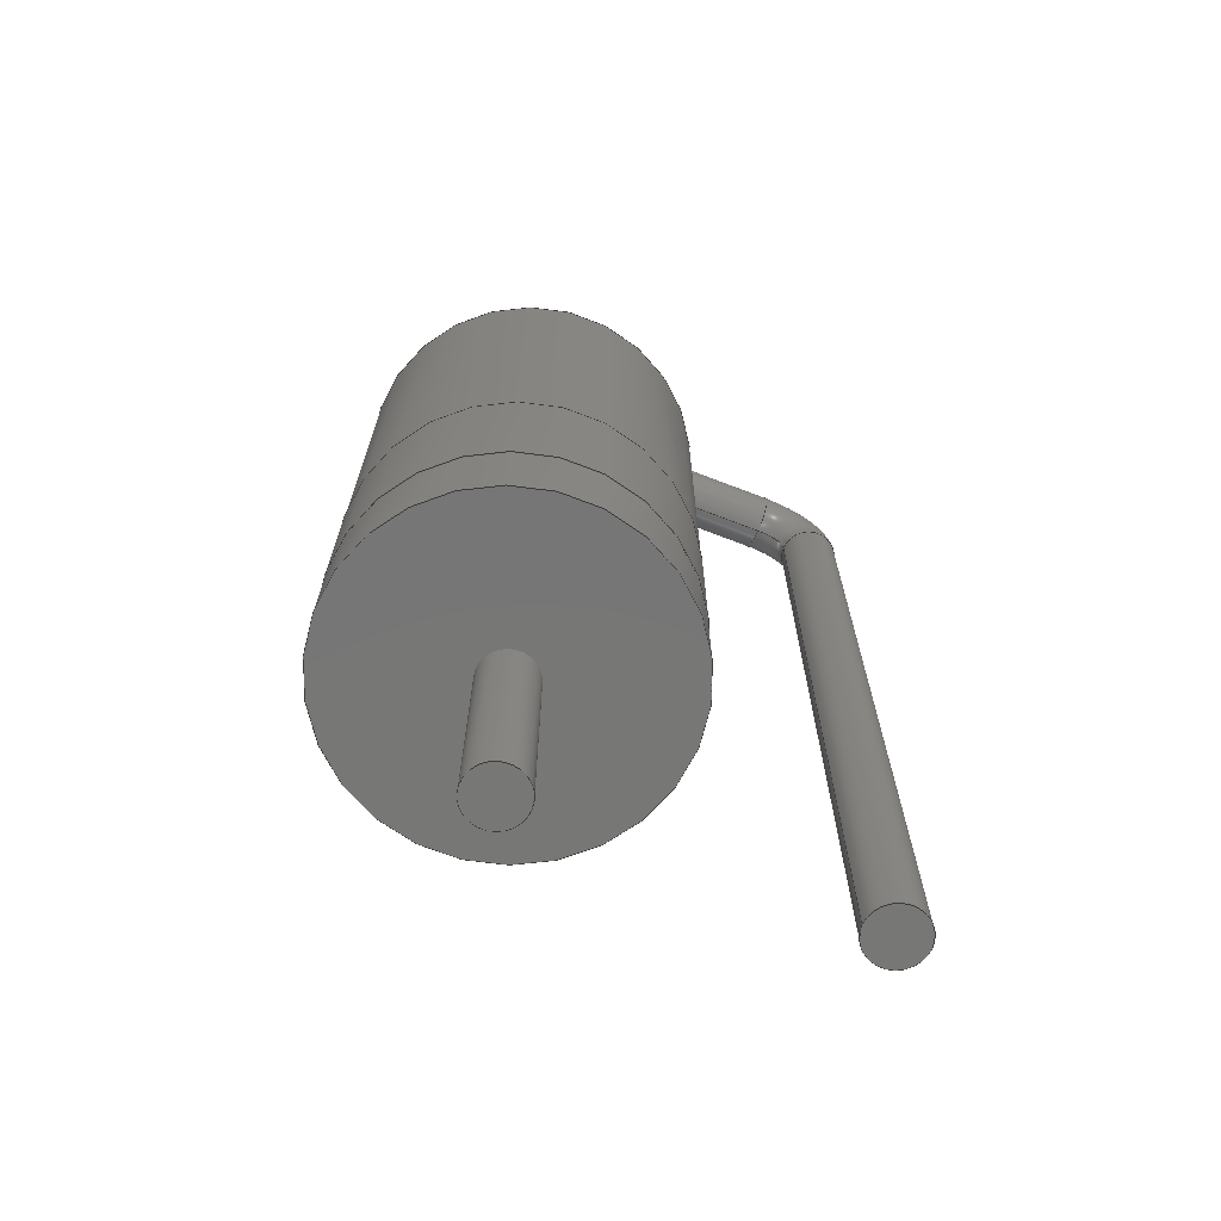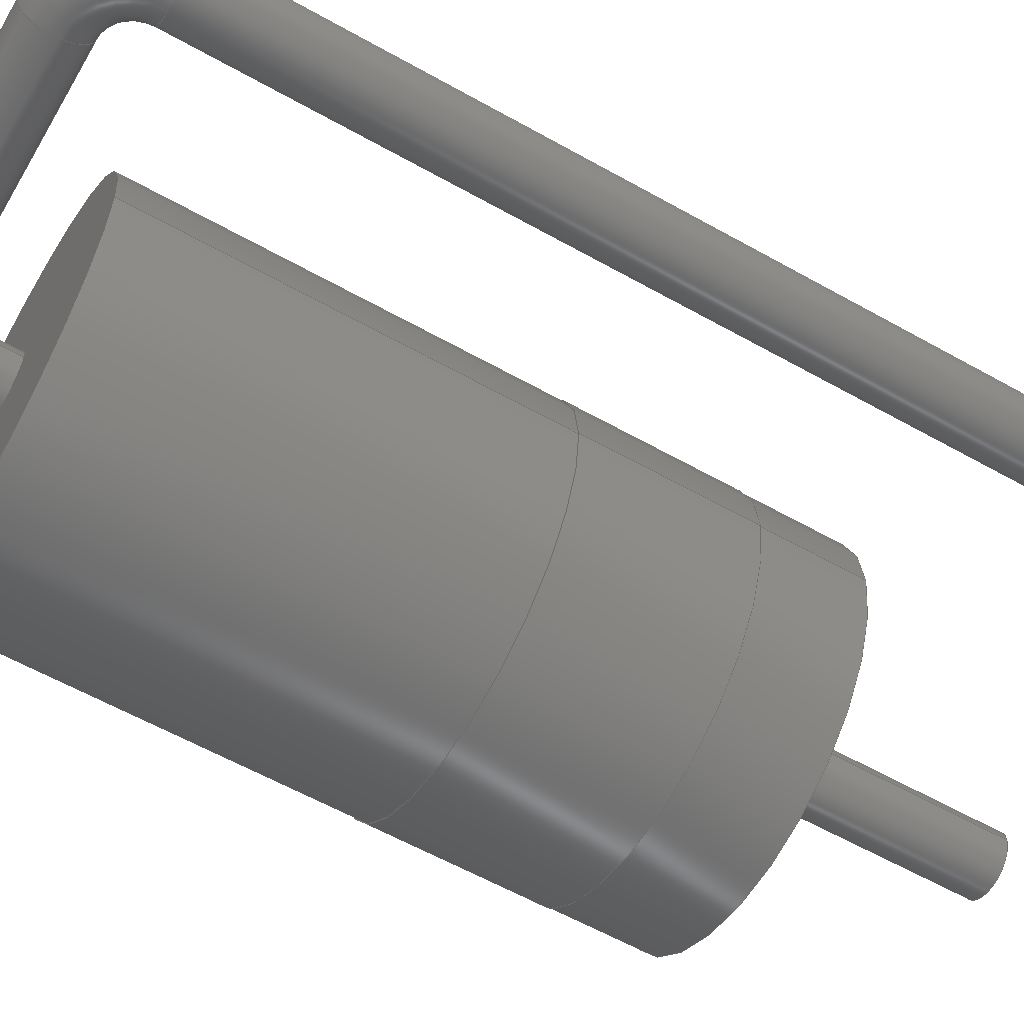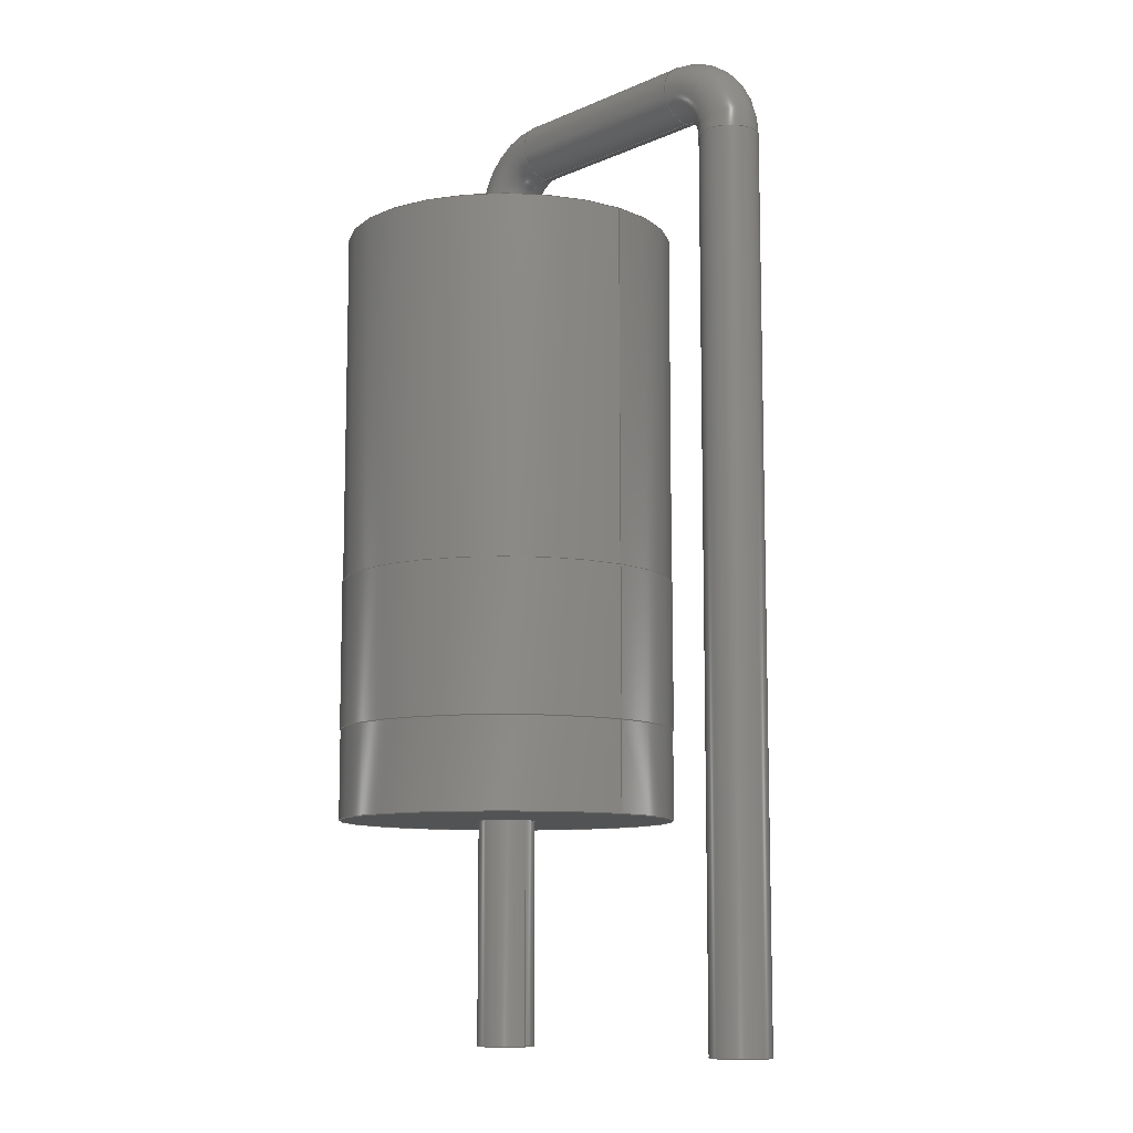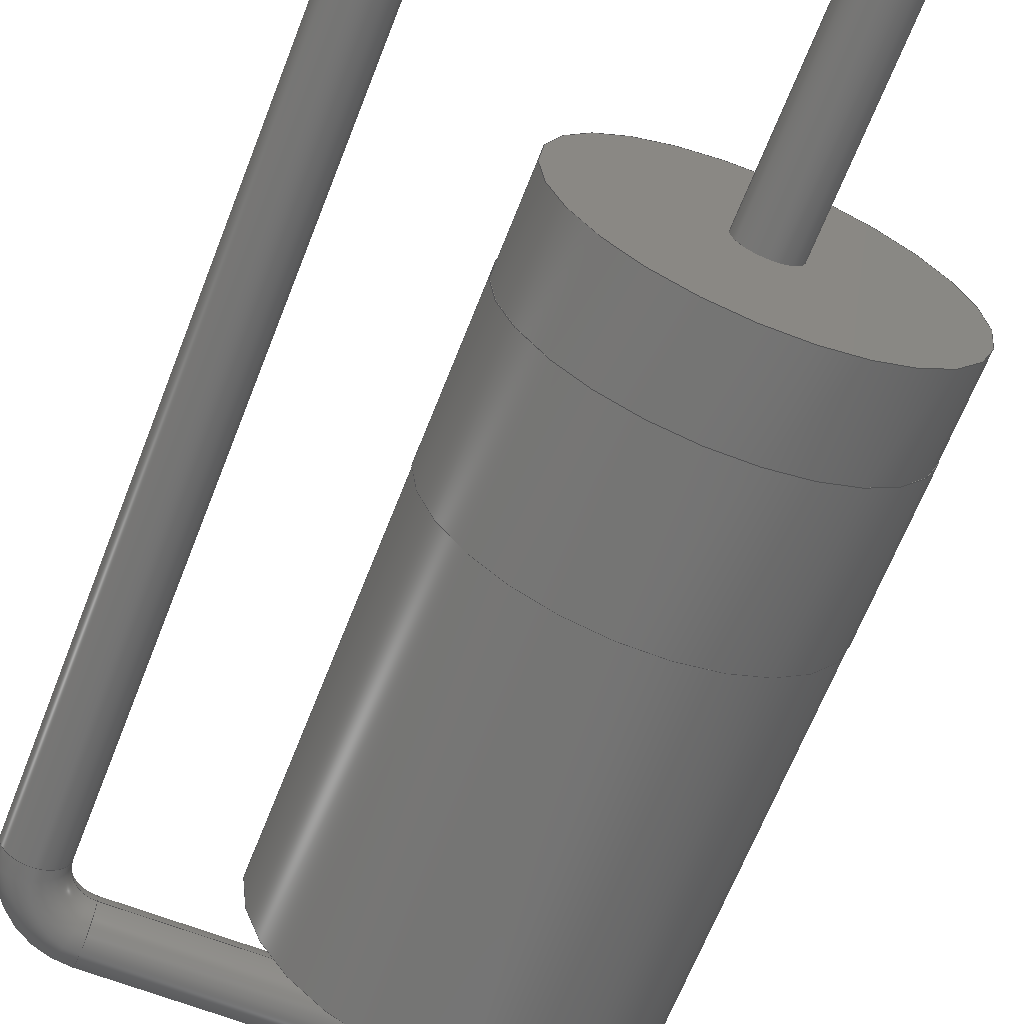
<metadata>
{"format":"step","ext":"step","renderer":"f3d","projection":"perspective","resolution":1024,"background":"white","views":[{"elev":-69.2,"azim":-21.2,"up":"+Z"},{"elev":-59.1,"azim":59.8,"up":"+Y"},{"elev":-9.9,"azim":48.2,"up":"+Z"},{"elev":-65.7,"azim":158.7,"up":"+Y"}]}
</metadata>
<code>
ISO-10303-21;
DATA;
#1=APPLICATION_PROTOCOL_DEFINITION('international standard','automotive_design',2000,#2);
#2=APPLICATION_CONTEXT('core data for automotive mechanical design processes');
#3=SHAPE_DEFINITION_REPRESENTATION(#4,#10);
#4=PRODUCT_DEFINITION_SHAPE('','',#5);
#5=PRODUCT_DEFINITION('design','',#6,#9);
#6=PRODUCT_DEFINITION_FORMATION('','',#7);
#7=PRODUCT('D_DO-27_P5.08mm_Vertical_AnodeUp','D_DO-27_P5.08mm_Vertical_AnodeUp','',(#8));
#8=PRODUCT_CONTEXT('',#2,'mechanical');
#9=PRODUCT_DEFINITION_CONTEXT('part definition',#2,'design');
#10=ADVANCED_BREP_SHAPE_REPRESENTATION('',(#11,#15),#262);
#11=AXIS2_PLACEMENT_3D('',#12,#13,#14);
#12=CARTESIAN_POINT('',(0,0,0));
#13=DIRECTION('',(0,0,1));
#14=DIRECTION('',(1,0,-0));
#15=MANIFOLD_SOLID_BREP('',#16);
#16=CLOSED_SHELL('',(#17,#34,#52,#68,#90,#104,#121,#134,#145,#159,#173,#196,#215,#237,#256));
#17=ADVANCED_FACE('',(#18),#29,.T.);
#18=FACE_BOUND('',#19,.F.);
#19=EDGE_LOOP('',(#20));
#20=ORIENTED_EDGE('',*,*,#21,.T.);
#21=EDGE_CURVE('',#22,#22,#24,.T.);
#22=VERTEX_POINT('',#23);
#23=CARTESIAN_POINT('',(0.45,-7.764e-16,-3));
#24=CIRCLE('',#25,0.45);
#25=AXIS2_PLACEMENT_3D('',#26,#27,#28);
#26=CARTESIAN_POINT('',(0,-6.661e-16,-3));
#27=DIRECTION('',(-0,2.22e-16,1));
#28=DIRECTION('',(1,0,0));
#29=PLANE('',#30);
#30=AXIS2_PLACEMENT_3D('',#31,#32,#33);
#31=CARTESIAN_POINT('',(0.45,-6.661e-16,-3));
#32=DIRECTION('',(0,0,-1));
#33=DIRECTION('',(-1,0,0));
#34=ADVANCED_FACE('',(#35),#50,.T.);
#35=FACE_BOUND('',#36,.T.);
#36=EDGE_LOOP('',(#20,#37,#44,#49));
#37=ORIENTED_EDGE('',*,*,#38,.T.);
#38=EDGE_CURVE('',#22,#39,#41,.T.);
#39=VERTEX_POINT('',#40);
#40=CARTESIAN_POINT('',(0.45,1.11e-16,0.5));
#41=LINE('',#31,#42);
#42=VECTOR('',#43,1);
#43=DIRECTION('',(0,2.22e-16,1));
#44=ORIENTED_EDGE('',*,*,#45,.F.);
#45=EDGE_CURVE('',#39,#39,#46,.T.);
#46=CIRCLE('',#47,0.45);
#47=AXIS2_PLACEMENT_3D('',#48,#27,#28);
#48=CARTESIAN_POINT('',(0,1.11e-16,0.5));
#49=ORIENTED_EDGE('',*,*,#38,.F.);
#50=CYLINDRICAL_SURFACE('',#51,0.45);
#51=AXIS2_PLACEMENT_3D('',#26,#43,#28);
#52=ADVANCED_FACE('',(#53,#64),#67,.T.);
#53=FACE_BOUND('',#54,.T.);
#54=EDGE_LOOP('',(#55));
#55=ORIENTED_EDGE('',*,*,#56,.T.);
#56=EDGE_CURVE('',#57,#57,#59,.T.);
#57=VERTEX_POINT('',#58);
#58=CARTESIAN_POINT('',(2.665,3.331e-16,0.5));
#59=CIRCLE('',#60,2.665);
#60=AXIS2_PLACEMENT_3D('',#61,#62,#63);
#61=CARTESIAN_POINT('',(0,2.22e-16,0.5));
#62=DIRECTION('',(0,-4.441e-16,-1));
#63=DIRECTION('',(1,4.166e-17,-1.85e-32));
#64=FACE_BOUND('',#65,.T.);
#65=EDGE_LOOP('',(#66));
#66=ORIENTED_EDGE('',*,*,#45,.T.);
#67=PLANE('',#60);
#68=ADVANCED_FACE('',(#69),#87,.T.);
#69=FACE_BOUND('',#70,.T.);
#70=EDGE_LOOP('',(#71,#79,#85,#86));
#71=ORIENTED_EDGE('',*,*,#72,.T.);
#72=EDGE_CURVE('',#73,#73,#75,.T.);
#73=VERTEX_POINT('',#74);
#74=CARTESIAN_POINT('',(2.665,1.284e-15,1.928));
#75=CIRCLE('',#76,2.665);
#76=AXIS2_PLACEMENT_3D('',#77,#62,#78);
#77=CARTESIAN_POINT('',(0,8.562e-16,1.928));
#78=DIRECTION('',(1,8.349e-16,-3.707e-31));
#79=ORIENTED_EDGE('',*,*,#80,.T.);
#80=EDGE_CURVE('',#73,#57,#81,.T.);
#81=LINE('',#82,#83);
#82=CARTESIAN_POINT('',(2.665,6.675e-15,10.02));
#83=VECTOR('',#84,1);
#84=DIRECTION('',(0,-6.661e-16,-1));
#85=ORIENTED_EDGE('',*,*,#56,.F.);
#86=ORIENTED_EDGE('',*,*,#80,.F.);
#87=CYLINDRICAL_SURFACE('',#88,2.665);
#88=AXIS2_PLACEMENT_3D('',#89,#62,#78);
#89=CARTESIAN_POINT('',(0,4.45e-15,10.02));
#90=ADVANCED_FACE('',(#91,#100),#103,.T.);
#91=FACE_BOUND('',#92,.T.);
#92=EDGE_LOOP('',(#93));
#93=ORIENTED_EDGE('',*,*,#94,.T.);
#94=EDGE_CURVE('',#95,#95,#97,.T.);
#95=VERTEX_POINT('',#96);
#96=CARTESIAN_POINT('',(2.675,1.284e-15,1.928));
#97=CIRCLE('',#98,2.675);
#98=AXIS2_PLACEMENT_3D('',#77,#62,#99);
#99=DIRECTION('',(1,1.6e-16,-7.107e-32));
#100=FACE_BOUND('',#101,.T.);
#101=EDGE_LOOP('',(#102));
#102=ORIENTED_EDGE('',*,*,#72,.F.);
#103=PLANE('',#98);
#104=ADVANCED_FACE('',(#105),#120,.T.);
#105=FACE_BOUND('',#106,.T.);
#106=EDGE_LOOP('',(#107,#115,#118,#119));
#107=ORIENTED_EDGE('',*,*,#108,.T.);
#108=EDGE_CURVE('',#109,#109,#111,.T.);
#109=VERTEX_POINT('',#110);
#110=CARTESIAN_POINT('',(2.675,2.87e-15,4.308));
#111=CIRCLE('',#112,2.675);
#112=AXIS2_PLACEMENT_3D('',#113,#62,#114);
#113=CARTESIAN_POINT('',(0,1.913e-15,4.308));
#114=DIRECTION('',(1,3.576e-16,-1.588e-31));
#115=ORIENTED_EDGE('',*,*,#116,.T.);
#116=EDGE_CURVE('',#109,#95,#117,.T.);
#117=LINE('',#110,#83);
#118=ORIENTED_EDGE('',*,*,#94,.F.);
#119=ORIENTED_EDGE('',*,*,#116,.F.);
#120=CYLINDRICAL_SURFACE('',#112,2.675);
#121=ADVANCED_FACE('',(#122,#125),#133,.F.);
#122=FACE_BOUND('',#123,.T.);
#123=EDGE_LOOP('',(#124));
#124=ORIENTED_EDGE('',*,*,#108,.F.);
#125=FACE_BOUND('',#126,.T.);
#126=EDGE_LOOP('',(#127));
#127=ORIENTED_EDGE('',*,*,#128,.T.);
#128=EDGE_CURVE('',#129,#129,#131,.T.);
#129=VERTEX_POINT('',#130);
#130=CARTESIAN_POINT('',(2.665,2.87e-15,4.308));
#131=CIRCLE('',#132,2.665);
#132=AXIS2_PLACEMENT_3D('',#113,#62,#78);
#133=PLANE('',#112);
#134=ADVANCED_FACE('',(#135),#87,.T.);
#135=FACE_BOUND('',#136,.T.);
#136=EDGE_LOOP('',(#137,#140,#143,#144));
#137=ORIENTED_EDGE('',*,*,#138,.F.);
#138=EDGE_CURVE('',#139,#129,#81,.T.);
#139=VERTEX_POINT('',#82);
#140=ORIENTED_EDGE('',*,*,#141,.T.);
#141=EDGE_CURVE('',#139,#139,#142,.T.);
#142=CIRCLE('',#88,2.665);
#143=ORIENTED_EDGE('',*,*,#138,.T.);
#144=ORIENTED_EDGE('',*,*,#128,.F.);
#145=ADVANCED_FACE('',(#146,#149),#158,.F.);
#146=FACE_BOUND('',#147,.T.);
#147=EDGE_LOOP('',(#148));
#148=ORIENTED_EDGE('',*,*,#141,.F.);
#149=FACE_BOUND('',#150,.T.);
#150=EDGE_LOOP('',(#151));
#151=ORIENTED_EDGE('',*,*,#152,.F.);
#152=EDGE_CURVE('',#153,#153,#155,.T.);
#153=VERTEX_POINT('',#154);
#154=CARTESIAN_POINT('',(0.45,2.225e-15,10.02));
#155=CIRCLE('',#156,0.45);
#156=AXIS2_PLACEMENT_3D('',#157,#27,#28);
#157=CARTESIAN_POINT('',(0,2.225e-15,10.02));
#158=PLANE('',#88);
#159=ADVANCED_FACE('',(#160),#50,.T.);
#160=FACE_BOUND('',#161,.T.);
#161=EDGE_LOOP('',(#162,#163,#167,#172));
#162=ORIENTED_EDGE('',*,*,#152,.T.);
#163=ORIENTED_EDGE('',*,*,#164,.T.);
#164=EDGE_CURVE('',#153,#165,#41,.T.);
#165=VERTEX_POINT('',#166);
#166=CARTESIAN_POINT('',(0.45,2.336e-15,10.52));
#167=ORIENTED_EDGE('',*,*,#168,.F.);
#168=EDGE_CURVE('',#165,#165,#169,.T.);
#169=CIRCLE('',#170,0.45);
#170=AXIS2_PLACEMENT_3D('',#171,#27,#28);
#171=CARTESIAN_POINT('',(0,2.336e-15,10.52));
#172=ORIENTED_EDGE('',*,*,#164,.F.);
#173=ADVANCED_FACE('',(#174),#193,.T.);
#174=FACE_BOUND('',#175,.T.);
#175=EDGE_LOOP('',(#176,#184,#191,#192));
#176=ORIENTED_EDGE('',*,*,#177,.T.);
#177=EDGE_CURVE('',#165,#178,#180,.T.);
#178=VERTEX_POINT('',#179);
#179=CARTESIAN_POINT('',(0.9,2.436e-15,10.97));
#180=CIRCLE('',#181,0.45);
#181=AXIS2_PLACEMENT_3D('',#182,#183,#28);
#182=CARTESIAN_POINT('',(0.9,2.501e-15,10.52));
#183=DIRECTION('',(0,1,-2.22e-16));
#184=ORIENTED_EDGE('',*,*,#185,.T.);
#185=EDGE_CURVE('',#178,#178,#186,.T.);
#186=CIRCLE('',#187,0.45);
#187=AXIS2_PLACEMENT_3D('',#188,#189,#190);
#188=CARTESIAN_POINT('',(0.9,2.536e-15,11.42));
#189=DIRECTION('',(-1,-4.079e-32,-1.837e-16));
#190=DIRECTION('',(-1.837e-16,2.22e-16,1));
#191=ORIENTED_EDGE('',*,*,#177,.F.);
#192=ORIENTED_EDGE('',*,*,#168,.T.);
#193=TOROIDAL_SURFACE('',#194,0.9,0.45);
#194=AXIS2_PLACEMENT_3D('',#195,#183,#28);
#195=CARTESIAN_POINT('',(0.9,2.336e-15,10.52));
#196=ADVANCED_FACE('',(#197),#213,.T.);
#197=FACE_BOUND('',#198,.T.);
#198=EDGE_LOOP('',(#199,#205,#211,#212));
#199=ORIENTED_EDGE('',*,*,#200,.T.);
#200=EDGE_CURVE('',#178,#201,#203,.T.);
#201=VERTEX_POINT('',#202);
#202=CARTESIAN_POINT('',(4.18,2.436e-15,10.97));
#203=LINE('',#179,#204);
#204=VECTOR('',#28,1);
#205=ORIENTED_EDGE('',*,*,#206,.F.);
#206=EDGE_CURVE('',#201,#201,#207,.T.);
#207=CIRCLE('',#208,0.45);
#208=AXIS2_PLACEMENT_3D('',#209,#28,#210);
#209=CARTESIAN_POINT('',(4.18,2.536e-15,11.42));
#210=DIRECTION('',(0,-2.22e-16,-1));
#211=ORIENTED_EDGE('',*,*,#200,.F.);
#212=ORIENTED_EDGE('',*,*,#185,.F.);
#213=CYLINDRICAL_SURFACE('',#214,0.45);
#214=AXIS2_PLACEMENT_3D('',#188,#28,#210);
#215=ADVANCED_FACE('',(#216),#234,.T.);
#216=FACE_BOUND('',#217,.T.);
#217=EDGE_LOOP('',(#218,#225,#232,#233));
#218=ORIENTED_EDGE('',*,*,#219,.T.);
#219=EDGE_CURVE('',#201,#220,#222,.T.);
#220=VERTEX_POINT('',#221);
#221=CARTESIAN_POINT('',(4.63,2.336e-15,10.52));
#222=CIRCLE('',#223,0.45);
#223=AXIS2_PLACEMENT_3D('',#224,#183,#28);
#224=CARTESIAN_POINT('',(4.18,2.501e-15,10.52));
#225=ORIENTED_EDGE('',*,*,#226,.T.);
#226=EDGE_CURVE('',#220,#220,#227,.T.);
#227=CIRCLE('',#228,0.45);
#228=AXIS2_PLACEMENT_3D('',#229,#230,#231);
#229=CARTESIAN_POINT('',(5.08,2.336e-15,10.52));
#230=DIRECTION('',(-2.449e-16,2.22e-16,1));
#231=DIRECTION('',(1,5.439e-32,2.449e-16));
#232=ORIENTED_EDGE('',*,*,#219,.F.);
#233=ORIENTED_EDGE('',*,*,#206,.T.);
#234=TOROIDAL_SURFACE('',#235,0.9,0.45);
#235=AXIS2_PLACEMENT_3D('',#236,#183,#28);
#236=CARTESIAN_POINT('',(4.18,2.336e-15,10.52));
#237=ADVANCED_FACE('',(#238),#255,.T.);
#238=FACE_BOUND('',#239,.T.);
#239=EDGE_LOOP('',(#240,#247,#253,#254));
#240=ORIENTED_EDGE('',*,*,#241,.T.);
#241=EDGE_CURVE('',#220,#242,#244,.T.);
#242=VERTEX_POINT('',#243);
#243=CARTESIAN_POINT('',(4.63,-7.764e-16,-3));
#244=LINE('',#245,#246);
#245=CARTESIAN_POINT('',(4.63,-6.661e-16,-3));
#246=VECTOR('',#210,1);
#247=ORIENTED_EDGE('',*,*,#248,.F.);
#248=EDGE_CURVE('',#242,#242,#249,.T.);
#249=CIRCLE('',#250,0.45);
#250=AXIS2_PLACEMENT_3D('',#251,#210,#252);
#251=CARTESIAN_POINT('',(5.08,-6.661e-16,-3));
#252=DIRECTION('',(-1,5.474e-48,-1.215e-63));
#253=ORIENTED_EDGE('',*,*,#241,.F.);
#254=ORIENTED_EDGE('',*,*,#226,.F.);
#255=CYLINDRICAL_SURFACE('',#250,0.45);
#256=ADVANCED_FACE('',(#257),#260,.F.);
#257=FACE_BOUND('',#258,.T.);
#258=EDGE_LOOP('',(#259));
#259=ORIENTED_EDGE('',*,*,#248,.T.);
#260=PLANE('',#261);
#261=AXIS2_PLACEMENT_3D('',#245,#13,#28);
#262=( GEOMETRIC_REPRESENTATION_CONTEXT(3)GLOBAL_UNCERTAINTY_ASSIGNED_CONTEXT((#266)) GLOBAL_UNIT_ASSIGNED_CONTEXT((#263,#264,#265)) REPRESENTATION_CONTEXT('Context #1','3D Context with UNIT and UNCERTAINTY') );
#263=( LENGTH_UNIT() NAMED_UNIT(*) SI_UNIT(.MILLI.,.METRE.) );
#264=( NAMED_UNIT(*) PLANE_ANGLE_UNIT() SI_UNIT($,.RADIAN.) );
#265=( NAMED_UNIT(*) SI_UNIT($,.STERADIAN.) SOLID_ANGLE_UNIT() );
#266=UNCERTAINTY_MEASURE_WITH_UNIT(LENGTH_MEASURE(1e-07),#263,'distance_accuracy_value','confusion accuracy');
#267=PRODUCT_RELATED_PRODUCT_CATEGORY('part',$,(#7));
#268=MECHANICAL_DESIGN_GEOMETRIC_PRESENTATION_REPRESENTATION('',(#269,#277,#278,#286,#287,#295,#296,#297,#298,#299,#300,#301,#302,#303,#304),#262);
#269=STYLED_ITEM('color',(#270),#17);
#270=PRESENTATION_STYLE_ASSIGNMENT((#271));
#271=SURFACE_STYLE_USAGE(.BOTH.,#272);
#272=SURFACE_SIDE_STYLE('',(#273));
#273=SURFACE_STYLE_FILL_AREA(#274);
#274=FILL_AREA_STYLE('',(#275));
#275=FILL_AREA_STYLE_COLOUR('',#276);
#276=COLOUR_RGB('',0.824,0.82,0.781);
#277=STYLED_ITEM('color',(#270),#34);
#278=STYLED_ITEM('color',(#279),#52);
#279=PRESENTATION_STYLE_ASSIGNMENT((#280));
#280=SURFACE_STYLE_USAGE(.BOTH.,#281);
#281=SURFACE_SIDE_STYLE('',(#282));
#282=SURFACE_STYLE_FILL_AREA(#283);
#283=FILL_AREA_STYLE('',(#284));
#284=FILL_AREA_STYLE_COLOUR('',#285);
#285=COLOUR_RGB('',0.148,0.145,0.145);
#286=STYLED_ITEM('color',(#279),#68);
#287=STYLED_ITEM('color',(#288),#90);
#288=PRESENTATION_STYLE_ASSIGNMENT((#289));
#289=SURFACE_STYLE_USAGE(.BOTH.,#290);
#290=SURFACE_SIDE_STYLE('',(#291));
#291=SURFACE_STYLE_FILL_AREA(#292);
#292=FILL_AREA_STYLE('',(#293));
#293=FILL_AREA_STYLE_COLOUR('',#294);
#294=COLOUR_RGB('',0.895,0.891,0.813);
#295=STYLED_ITEM('color',(#288),#104);
#296=STYLED_ITEM('color',(#288),#121);
#297=STYLED_ITEM('color',(#279),#134);
#298=STYLED_ITEM('color',(#279),#145);
#299=STYLED_ITEM('color',(#270),#159);
#300=STYLED_ITEM('color',(#270),#173);
#301=STYLED_ITEM('color',(#270),#196);
#302=STYLED_ITEM('color',(#270),#215);
#303=STYLED_ITEM('color',(#270),#237);
#304=STYLED_ITEM('color',(#270),#256);
ENDSEC;
END-ISO-10303-21;








</code>
